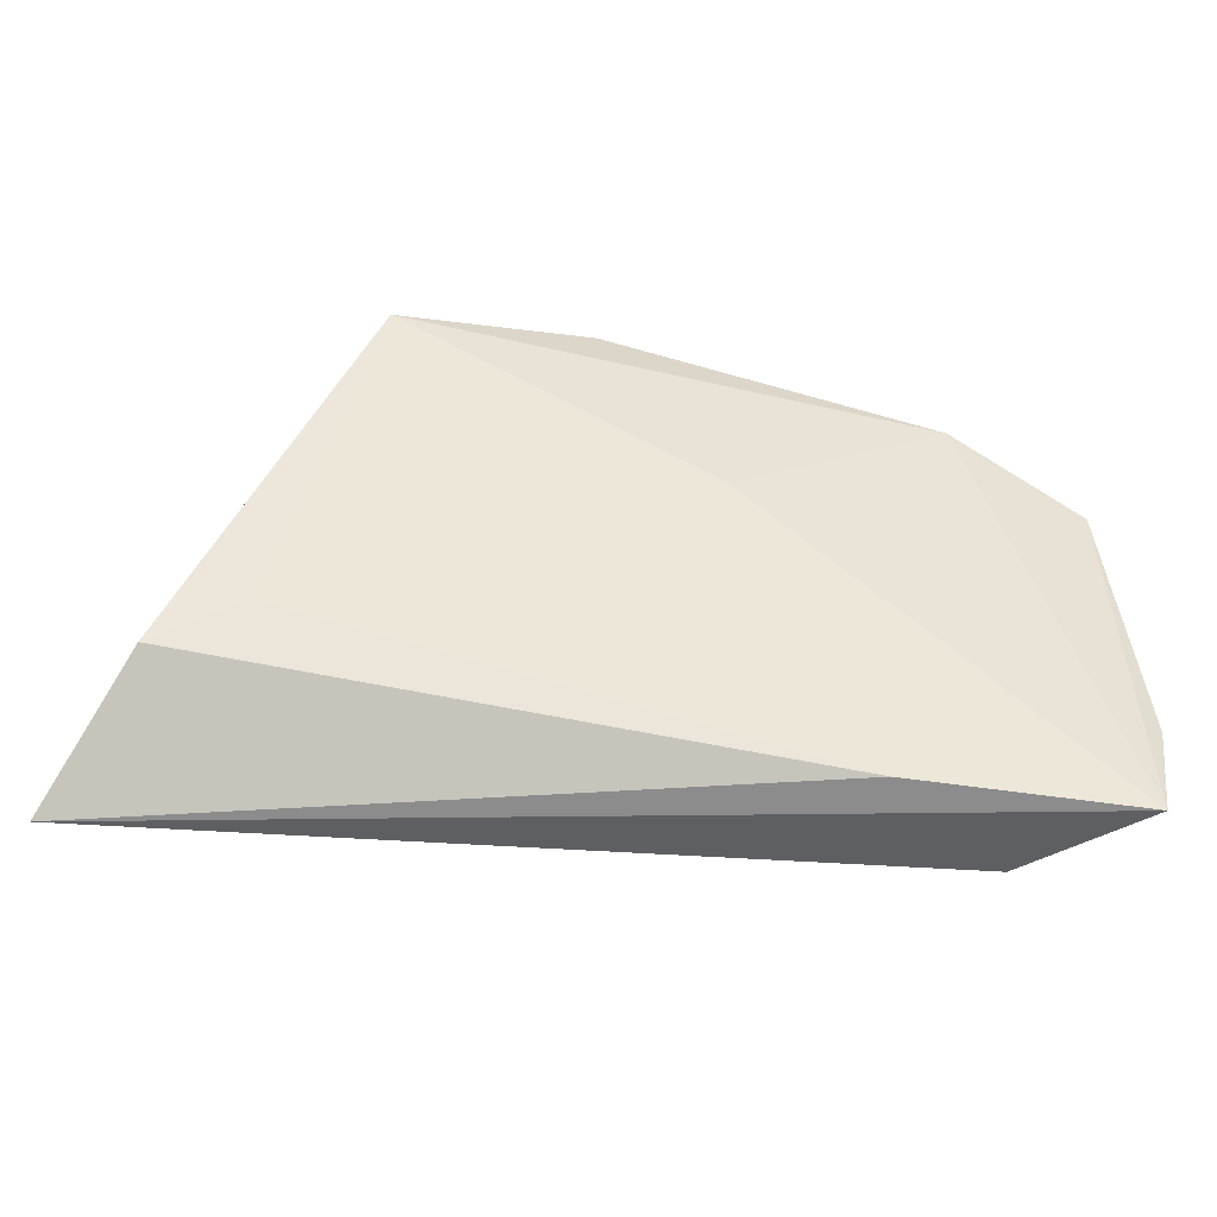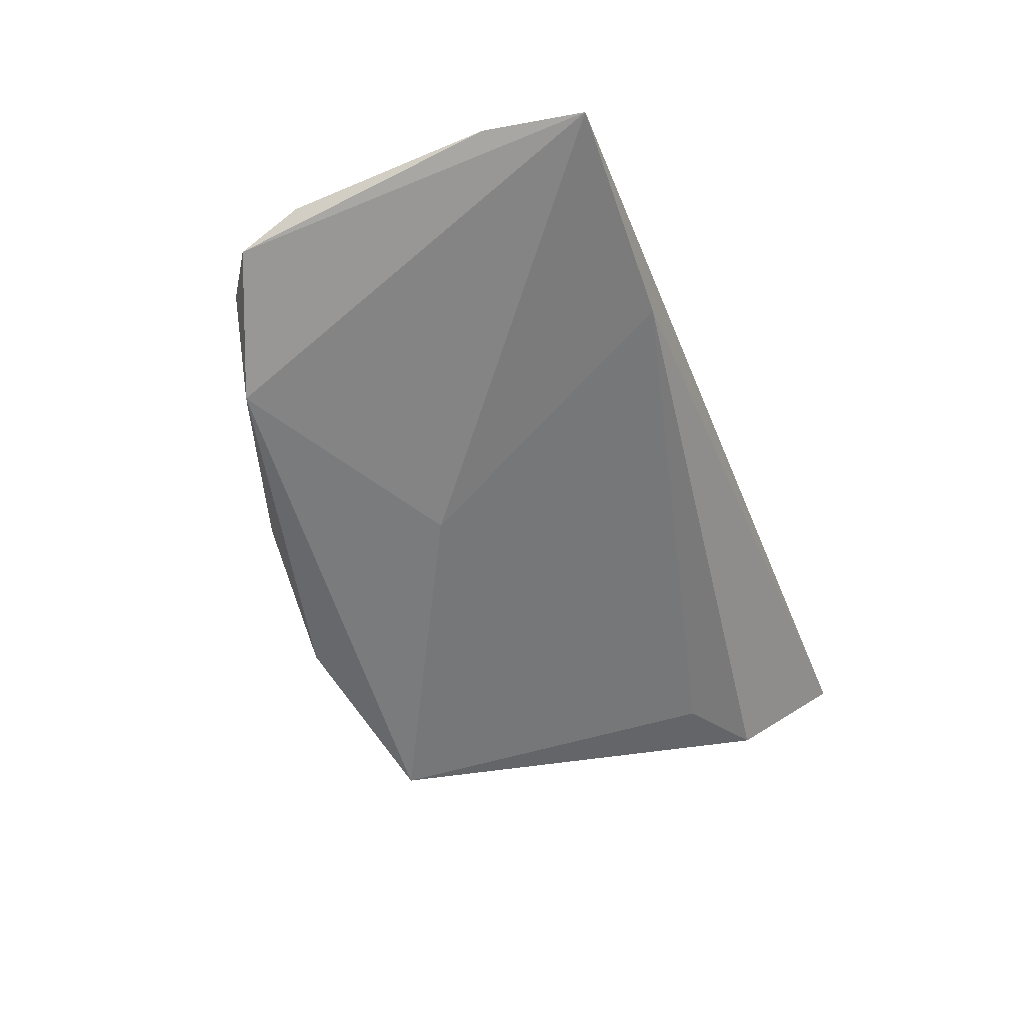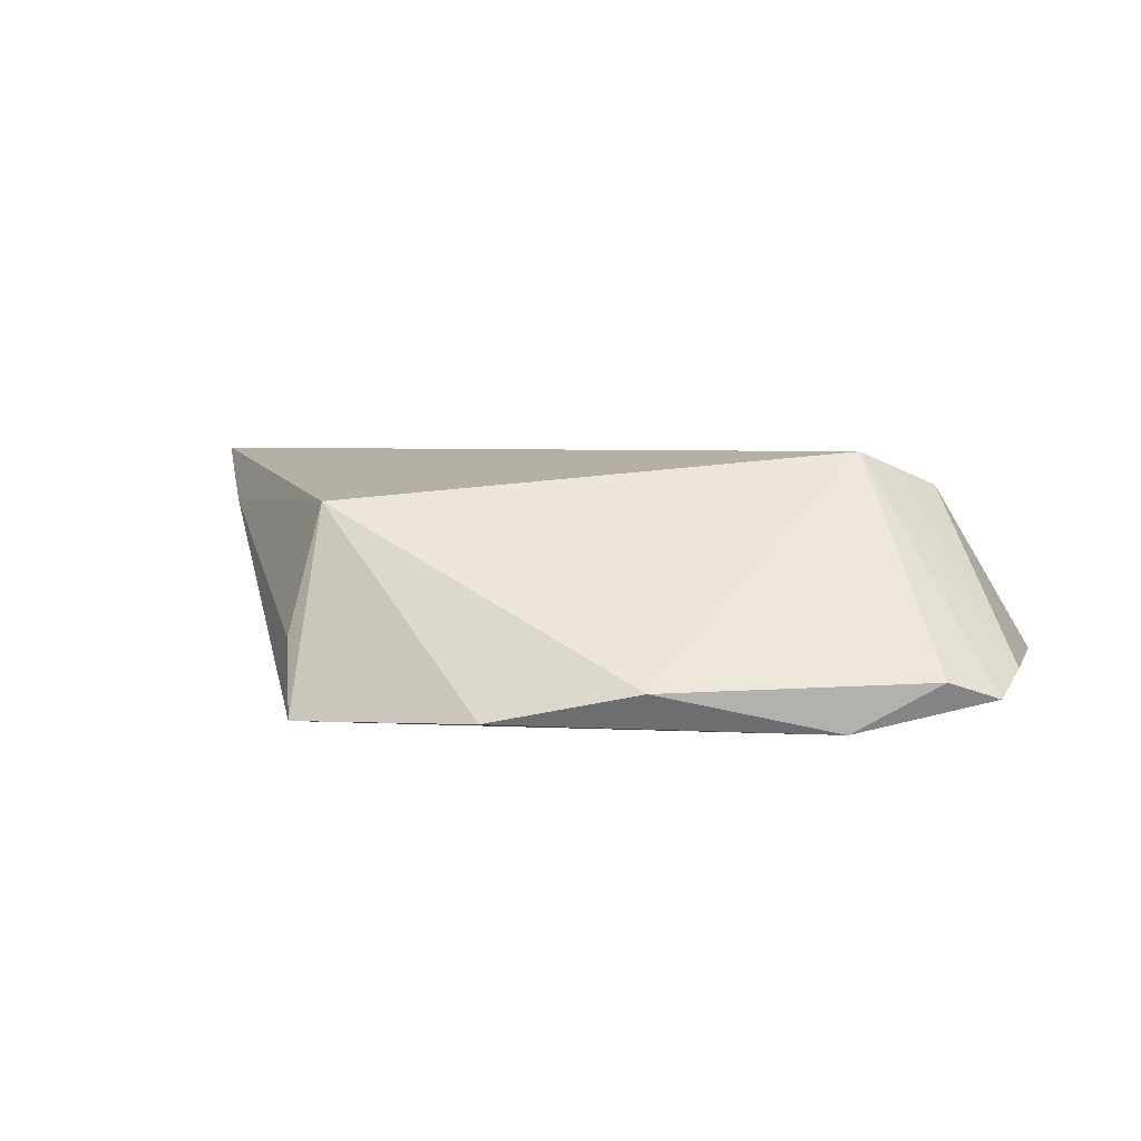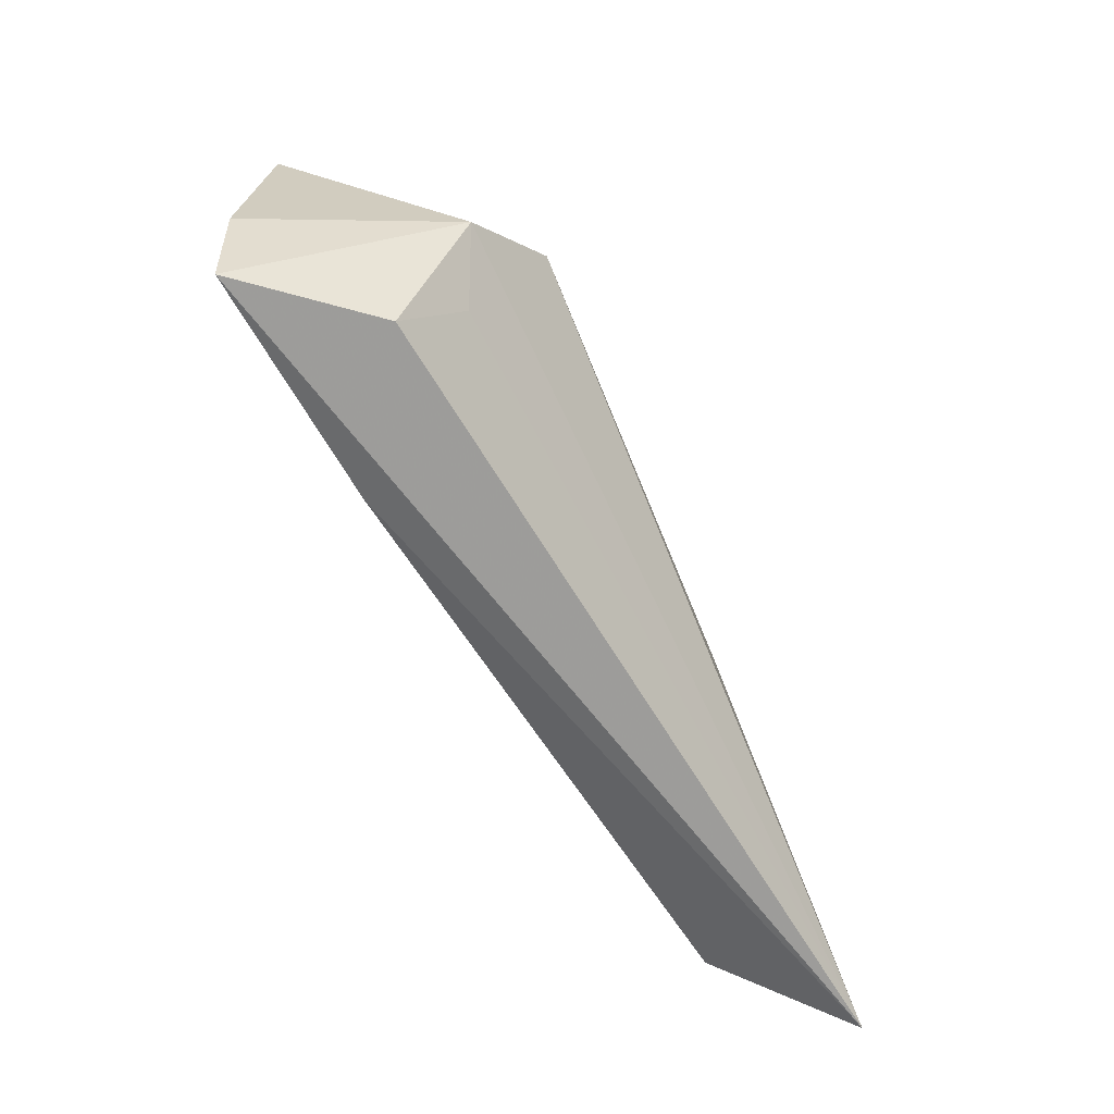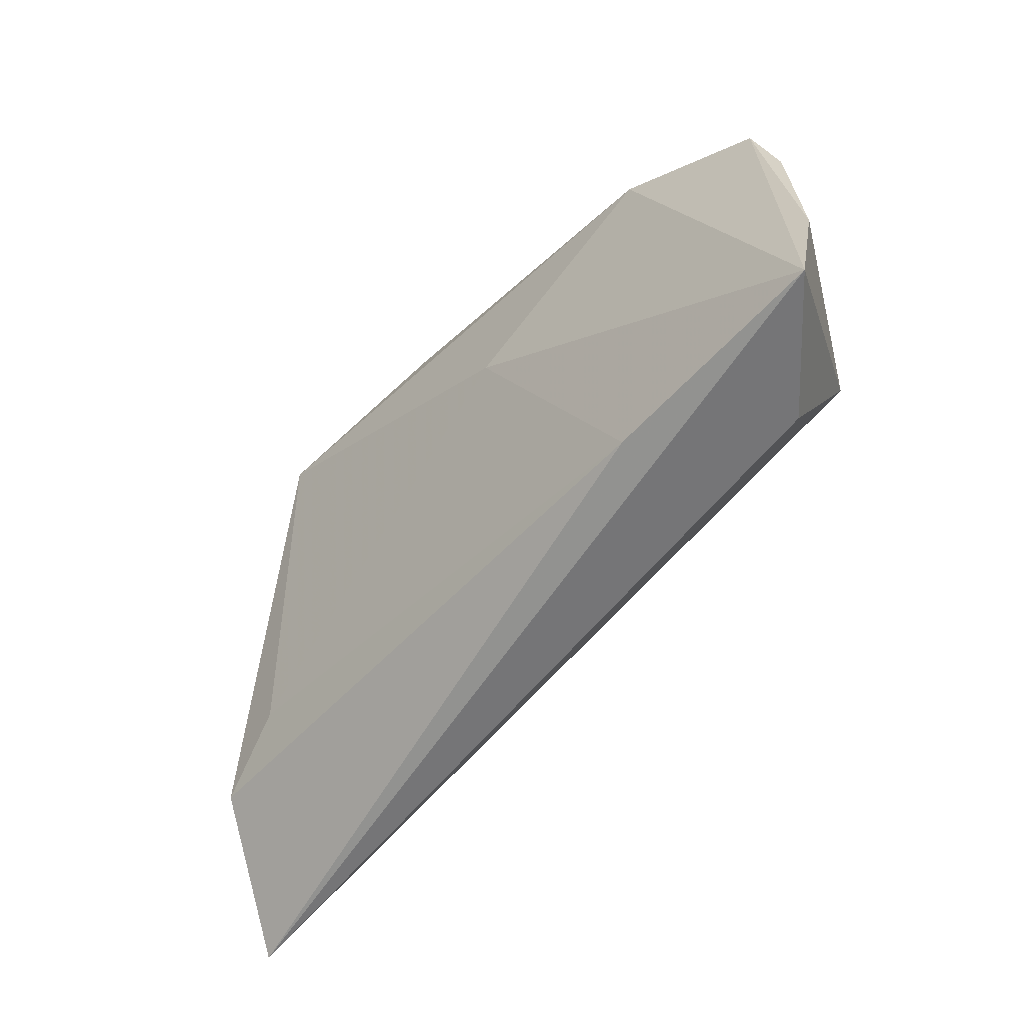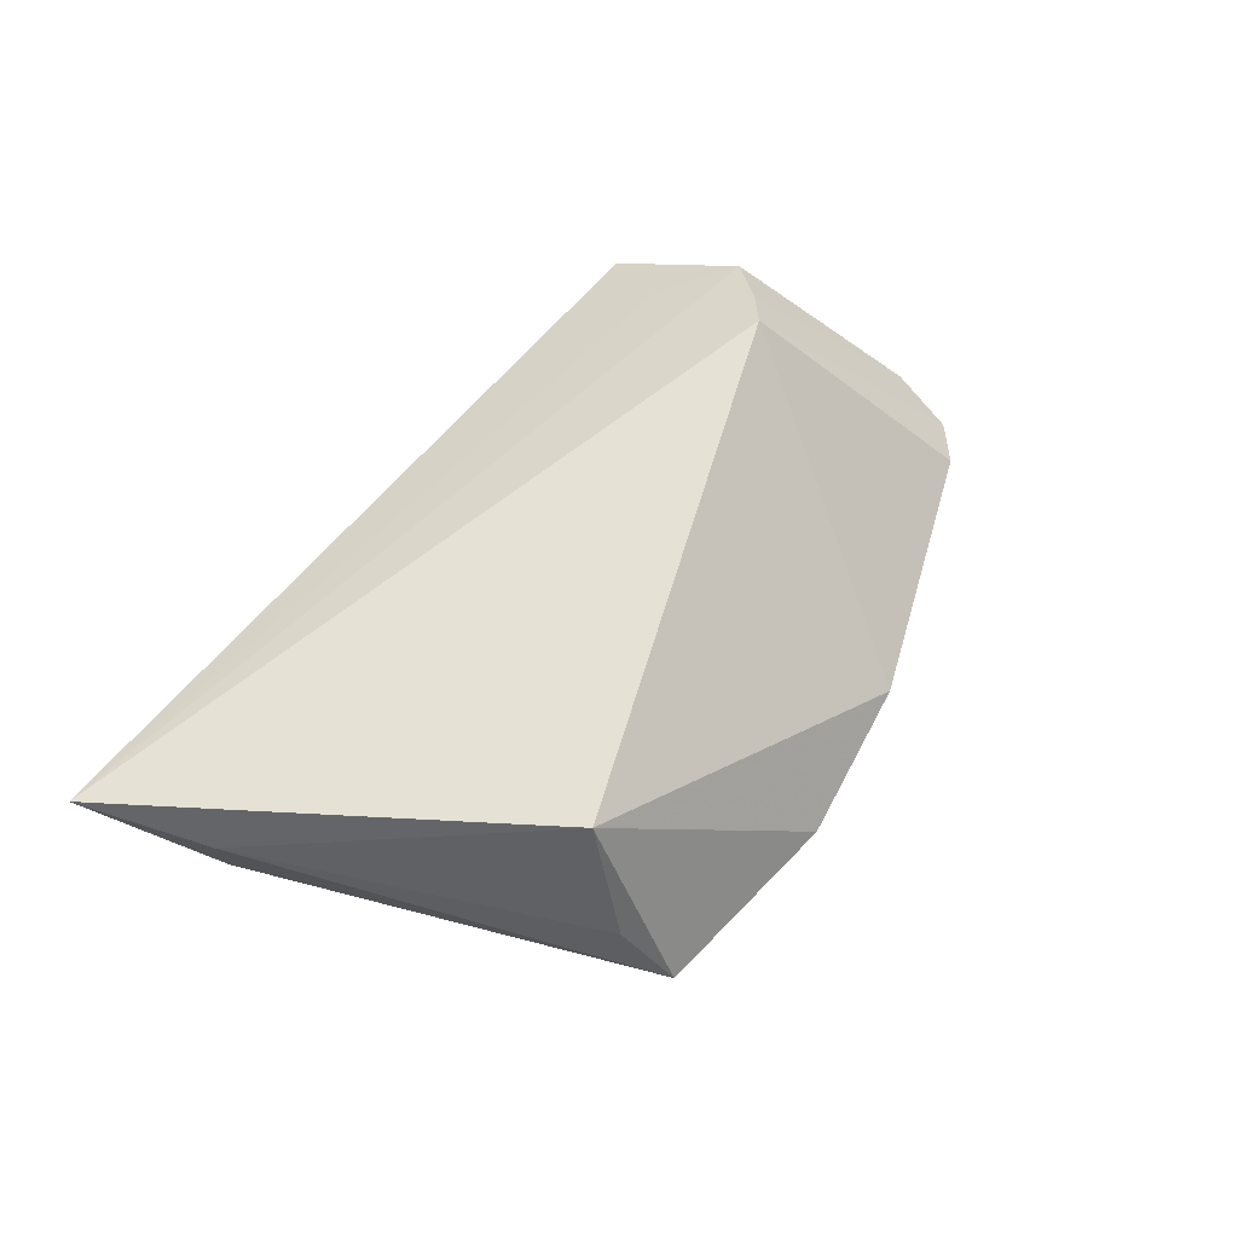
<metadata>
{"format":"obj","ext":"obj","renderer":"f3d","projection":"perspective","resolution":1024,"background":"white","views":[{"elev":-47.8,"azim":168.4,"up":"+Y"},{"elev":-58.3,"azim":-68.6,"up":"+Z"},{"elev":7.1,"azim":-168.2,"up":"+Z"},{"elev":-65.2,"azim":-65.2,"up":"+Y"},{"elev":-60.4,"azim":-135.5,"up":"+Y"},{"elev":59.1,"azim":124.1,"up":"+Z"}]}
</metadata>
<code>
v 0.008366 0.03398 -0.01233
v -0.03141 0.02507 -0.01367
v -0.02183 -0.02487 -0.008312
v -0.04203 0.02211 -0.007895
v 0.05394 -0.01302 0.007643
v -0.04985 0.01036 -0.008019
v -0.01012 0.03229 -0.00855
v 0.0599 -0.02604 0.01376
v 0.04207 -0.009057 -0.004544
v 0.03187 0.03001 -0.01367
v -0.03735 -0.02462 0.00304
v -0.04929 -0.02604 -0.01029
v 0.05207 -0.01443 -0.001507
v -0.04797 0.018 -0.01032
v -0.05125 -0.01409 -0.009482
v 0.03121 0.01891 0.01057
v -0.03048 -0.0001307 0.01606
v -0.005633 0.009846 -0.01367
v -0.03492 -0.003413 0.01351
v 0.03391 0.02423 -0.004935
v -0.03929 -0.008196 0.01153
v -0.03281 -0.01569 0.008445
f 10 16 20
f 16 7 17
f 8 16 17
f 8 12 3
f 3 13 8
f 12 18 3
f 1 16 10
f 1 7 16
f 10 20 5
f 8 13 5
f 5 13 10
f 5 16 8
f 5 20 16
f 8 17 21
f 10 13 9
f 13 3 9
f 9 18 10
f 9 3 18
f 7 1 2
f 2 18 12
f 10 18 2
f 2 1 10
f 15 21 6
f 12 21 15
f 19 17 6
f 6 21 19
f 19 21 17
f 11 12 8
f 11 21 12
f 7 2 4
f 4 17 7
f 8 21 22
f 22 11 8
f 21 11 22
f 14 4 2
f 14 15 6
f 6 17 14
f 17 4 14
f 14 2 12
f 12 15 14

</code>
